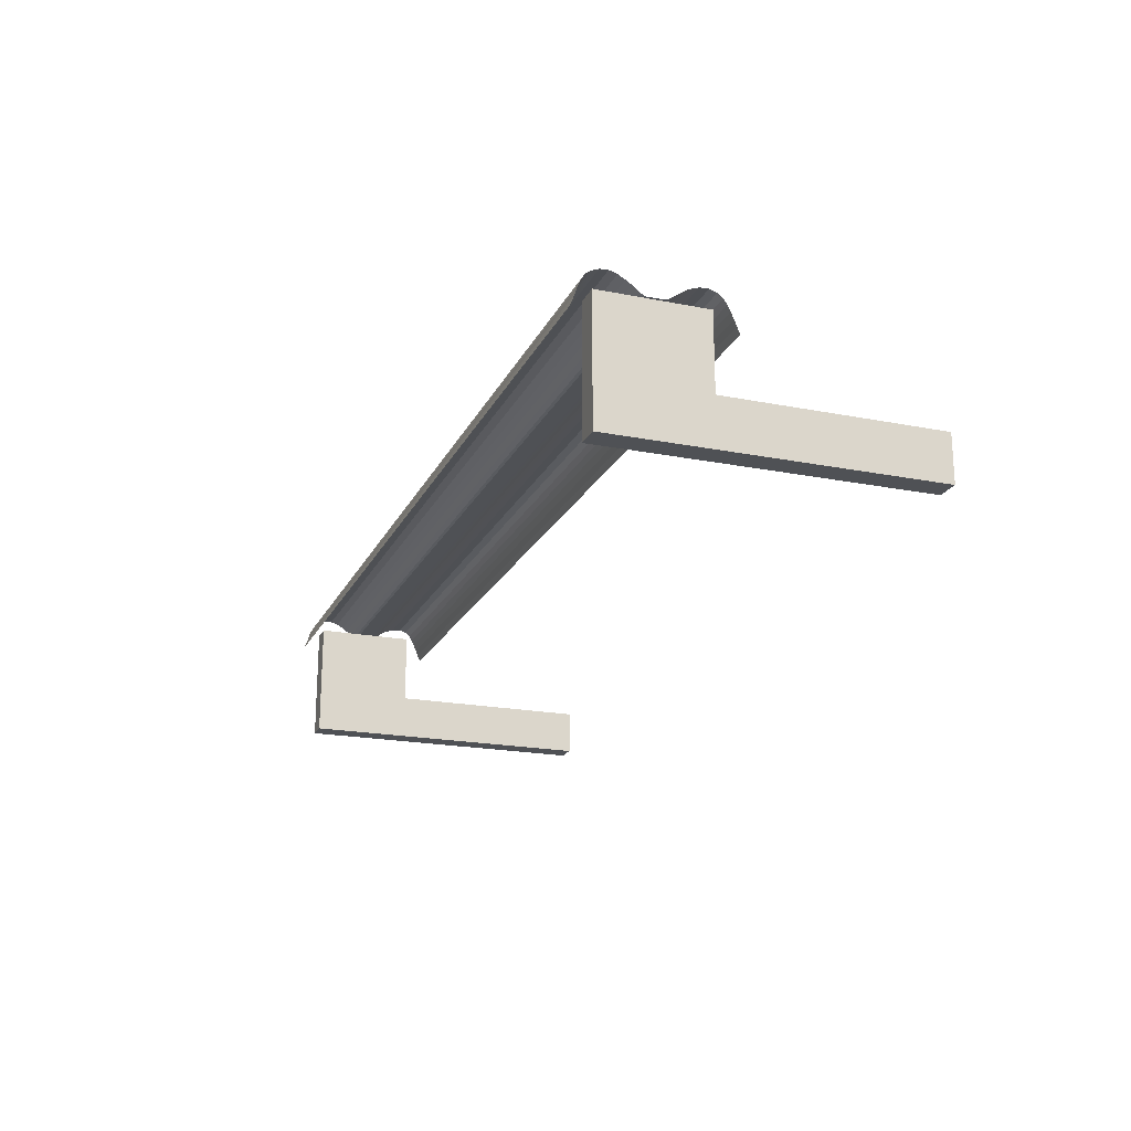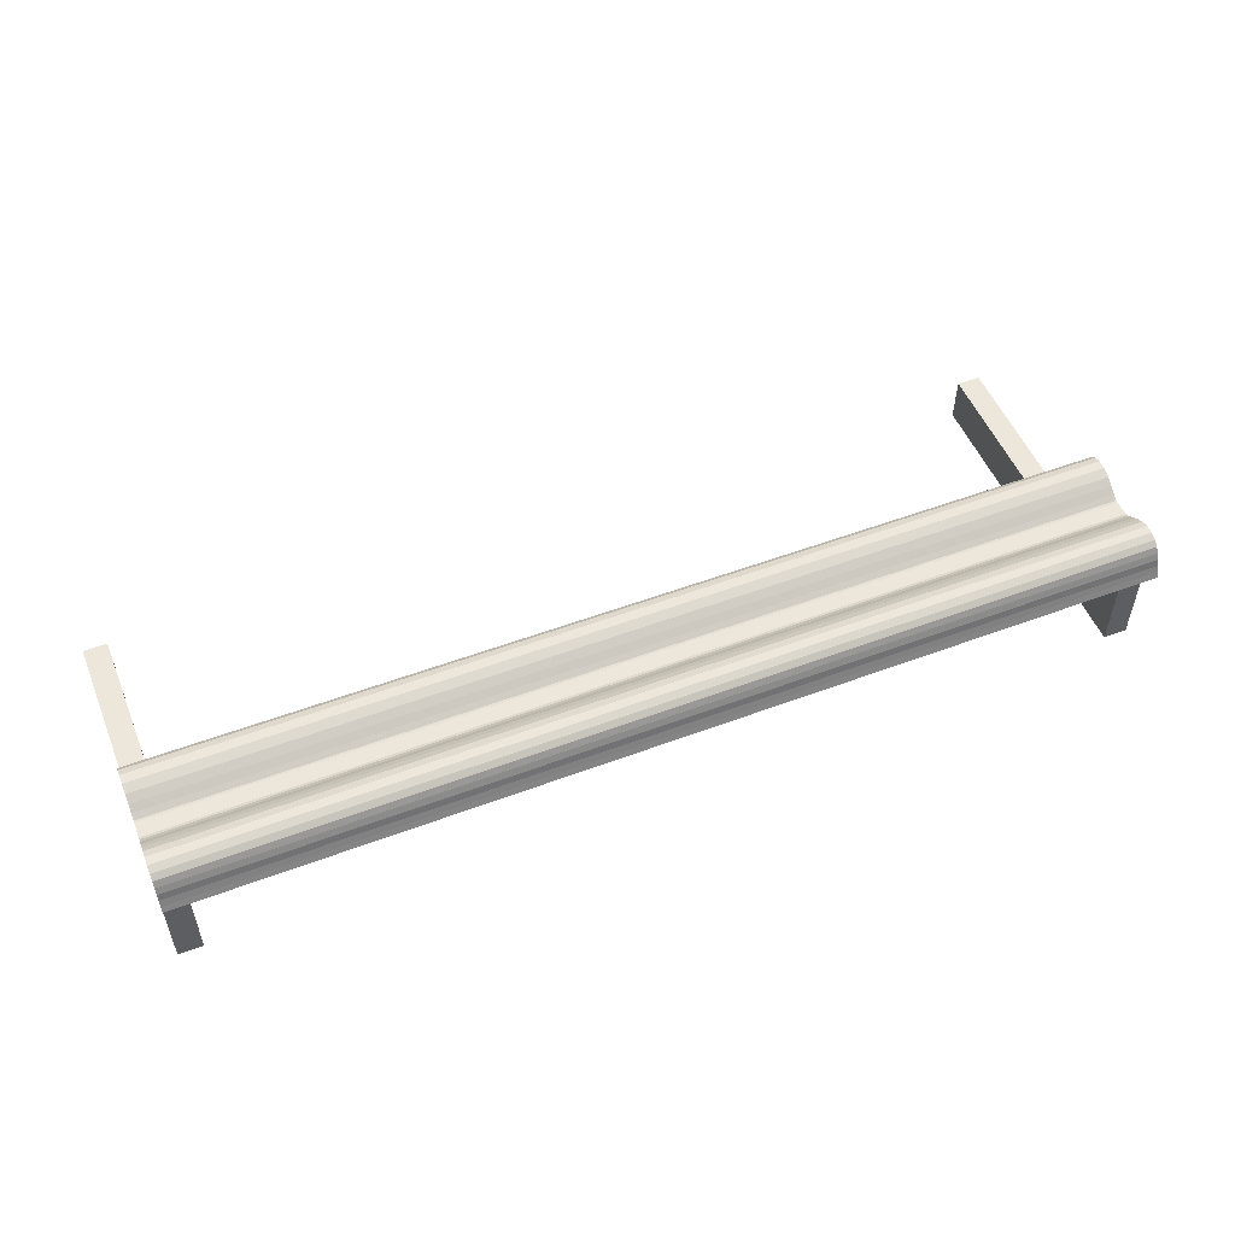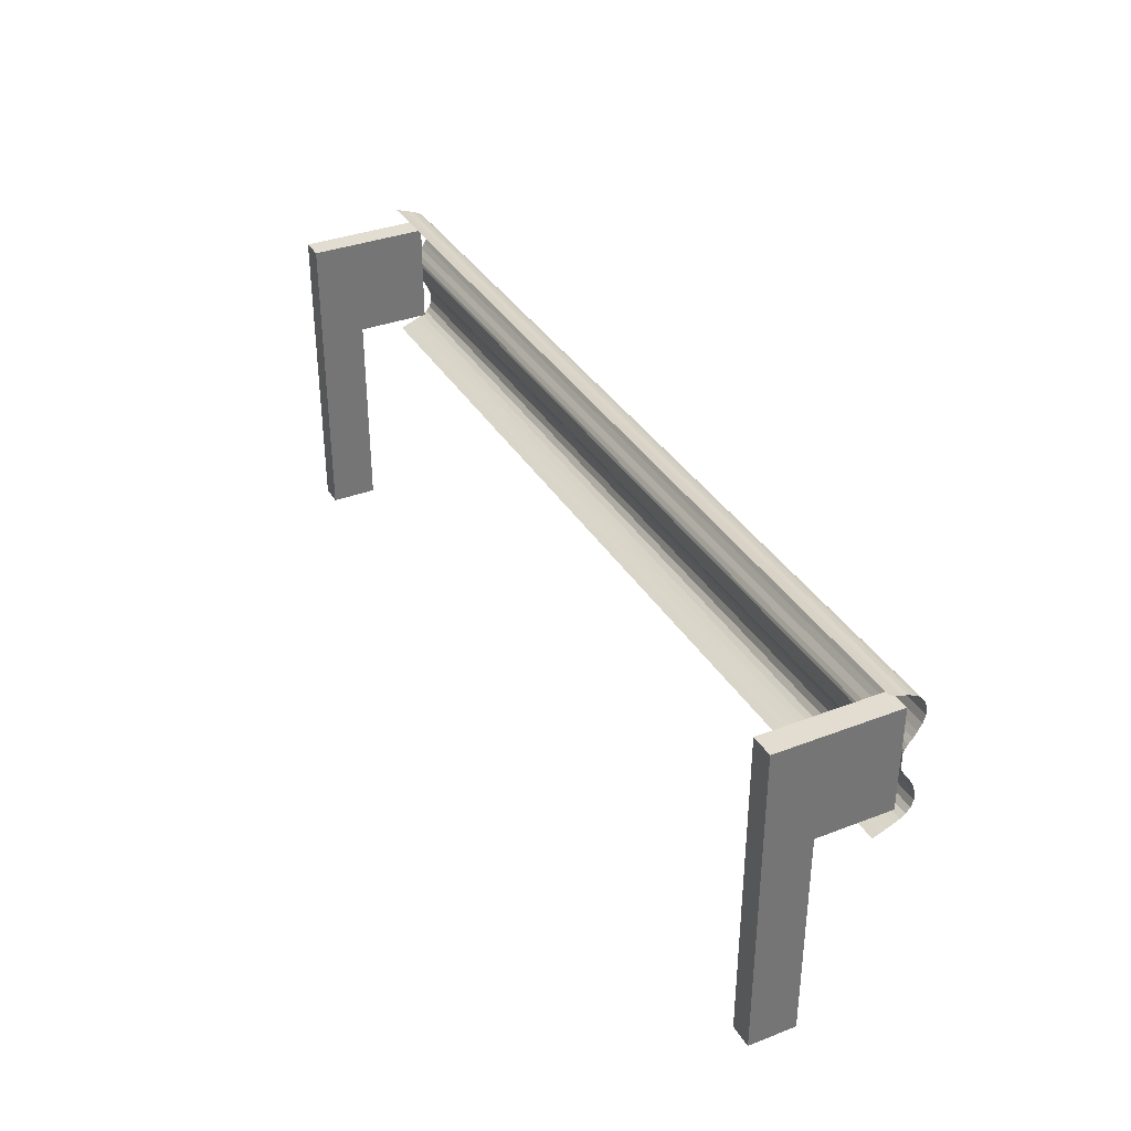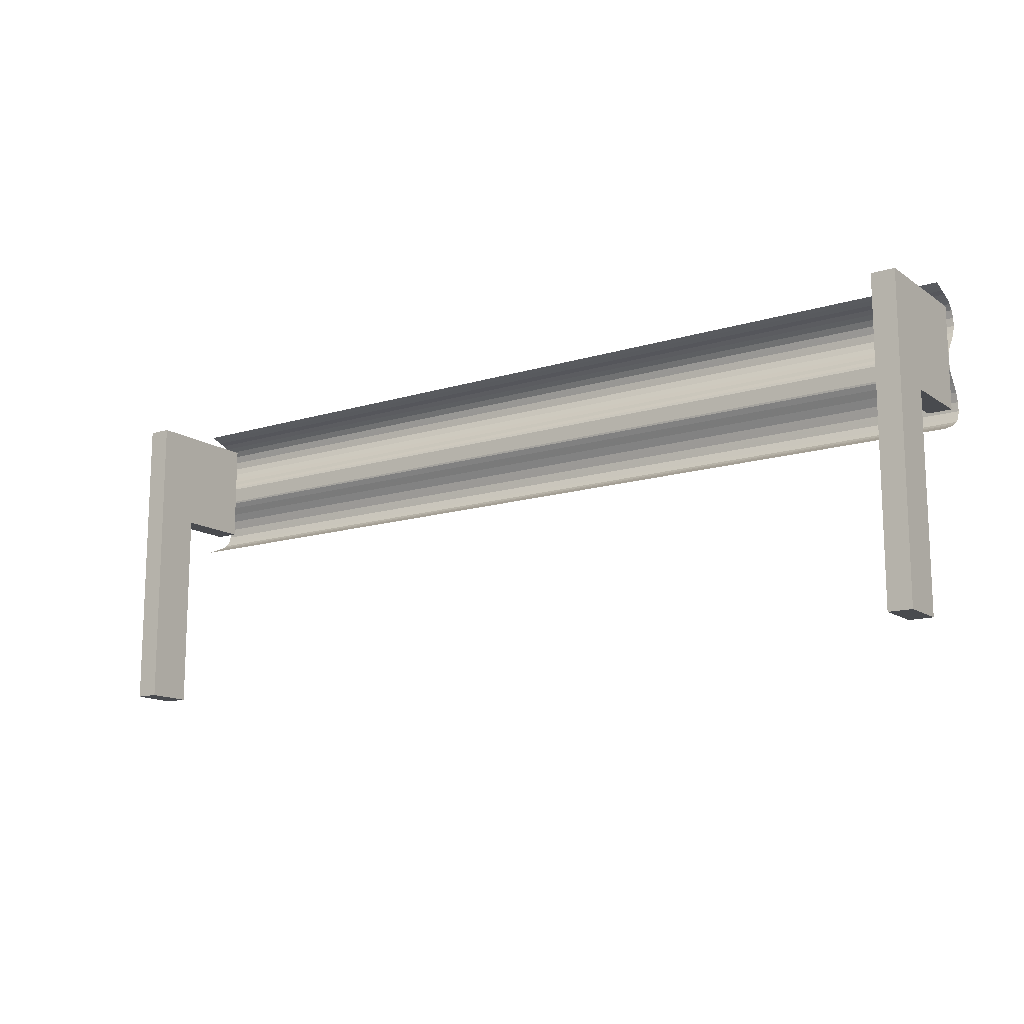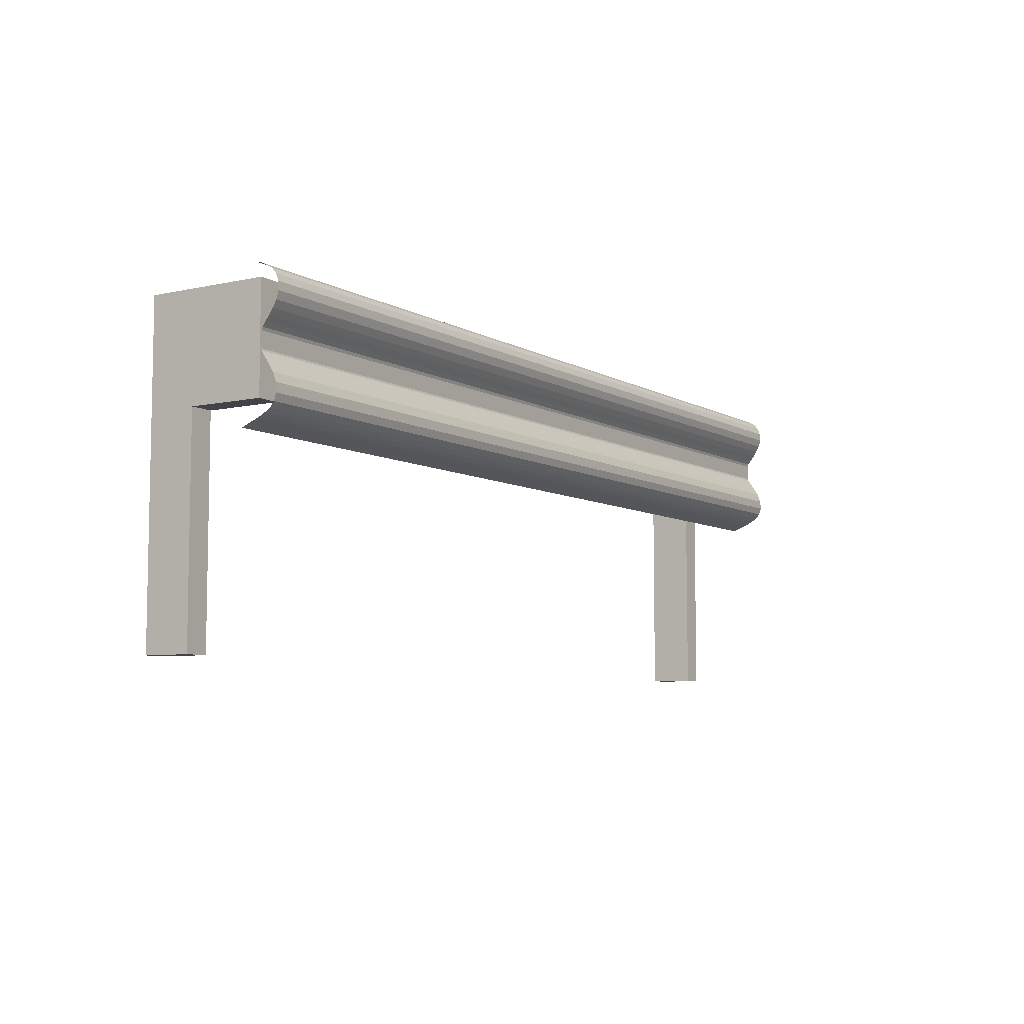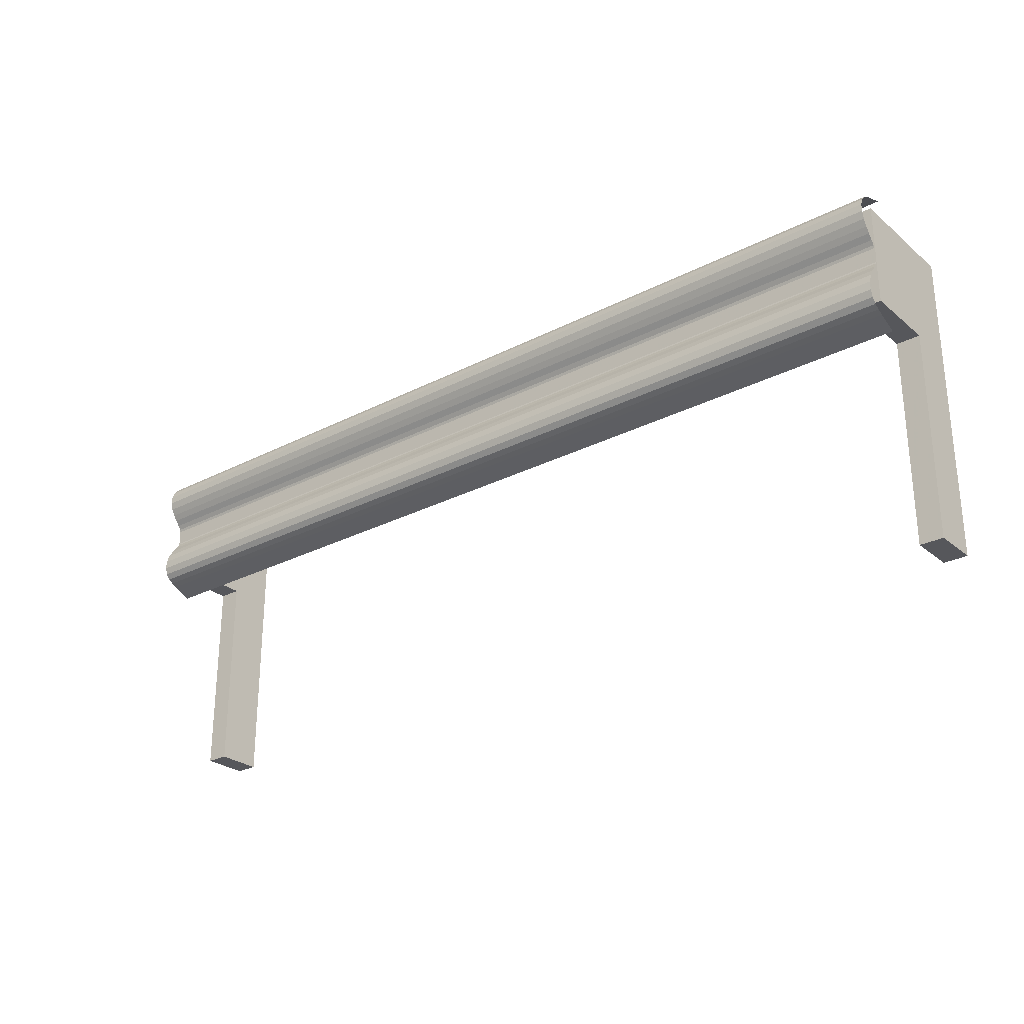
<metadata>
{"format":"obj","ext":"obj","renderer":"f3d","projection":"perspective","resolution":1024,"background":"white","views":[{"elev":-20.0,"azim":-109.9,"up":"+Z"},{"elev":52.5,"azim":158.0,"up":"+Z"},{"elev":35.3,"azim":-117.0,"up":"+Y"},{"elev":-13.9,"azim":-145.5,"up":"+Y"},{"elev":-6.9,"azim":-57.3,"up":"+Y"},{"elev":-27.2,"azim":38.6,"up":"+Y"}]}
</metadata>
<code>
v 0 0.64 0.3
v 0 0.624 0.295
v 2 0.624 0.295
v 2 0.64 0.3
v 0 0.657 0.299
v 2 0.657 0.299
v 0 0.456 0.298
v 0 0.441 0.293
v 2 0.441 0.293
v 2 0.456 0.298
v 0 0.475 0.297
v 2 0.475 0.297
v 0 0.61 0.287
v 2 0.61 0.287
v 0 0.672 0.293
v 2 0.672 0.293
v 0 0.43 0.284
v 2 0.43 0.284
v 0 0.494 0.29
v 2 0.494 0.29
v 0 0.598 0.279
v 2 0.598 0.279
v 0 0.423 0.273
v 2 0.423 0.273
v 0 0.683 0.284
v 2 0.683 0.284
v 0 0.51 0.28
v 2 0.51 0.28
v 0 0.587 0.27
v 2 0.587 0.27
v 0 0.417 0.261
v 2 0.417 0.261
v 0 0.69 0.272
v 2 0.69 0.272
v 0 0.578 0.264
v 2 0.578 0.264
v 0 0.524 0.27
v 2 0.524 0.27
v 0 0.572 0.262
v 2 0.572 0.262
v 0 0.535 0.263
v 2 0.535 0.263
v 0 0.539 0.262
v 2 0.539 0.262
v 0 0.411 0.247
v 2 0.411 0.247
v 0 0.696 0.259
v 2 0.696 0.259
v 0 0.406 0.234
v 2 0.406 0.234
v 0 0.7 0.245
v 2 0.7 0.245
v 0 0.4 0.22
v 2 0.4 0.22
v 0 0.705 0.232
v 2 0.705 0.232
v 0 0.71 0.22
v 2 0.71 0.22
v 0 0 0
v 0.05 0 0
v 0.05 0 0.1
v 0 0 0.1
v 0 0.45 0.1
v 0.05 0.45 0.1
v 0.05 0.45 0
v 0 0.45 0
v 0.05 0.45 0.259
v 0 0.45 0.259
v 0 0.67 0.259
v 0.05 0.67 0.259
v 0.05 0.67 0
v 0 0.67 0
v 1.95 0 0
v 2 0 0
v 2 0 0.1
v 1.95 0 0.1
v 1.95 0.45 0.1
v 2 0.45 0.1
v 2 0.45 0
v 1.95 0.45 0
v 2 0.45 0.259
v 1.95 0.45 0.259
v 1.95 0.67 0.259
v 2 0.67 0.259
v 2 0.67 0
v 1.95 0.67 0
g CityEngineMaterial
f 1 2 3 4
f 5 1 4 6
f 7 8 9 10
f 11 7 10 12
f 2 13 14 3
f 15 5 6 16
f 8 17 18 9
f 19 11 12 20
f 13 21 22 14
f 17 23 24 18
f 25 15 16 26
f 27 19 20 28
f 21 29 30 22
f 23 31 32 24
f 33 25 26 34
f 29 35 36 30
f 37 27 28 38
f 35 39 40 36
f 41 37 38 42
f 39 43 44 40
f 43 41 42 44
f 31 45 46 32
f 47 33 34 48
f 45 49 50 46
f 51 47 48 52
f 49 53 54 50
f 55 51 52 56
f 57 55 56 58
f 59 60 61 62
f 63 64 65 66
f 62 61 64 63
f 61 60 65 64
f 60 59 66 65
f 59 62 63 66
f 66 65 67 68
f 69 70 71 72
f 68 67 70 69
f 67 65 71 70
f 65 66 72 71
f 66 68 69 72
f 73 74 75 76
f 77 78 79 80
f 76 75 78 77
f 75 74 79 78
f 74 73 80 79
f 73 76 77 80
f 80 79 81 82
f 83 84 85 86
f 82 81 84 83
f 81 79 85 84
f 79 80 86 85
f 80 82 83 86

</code>
